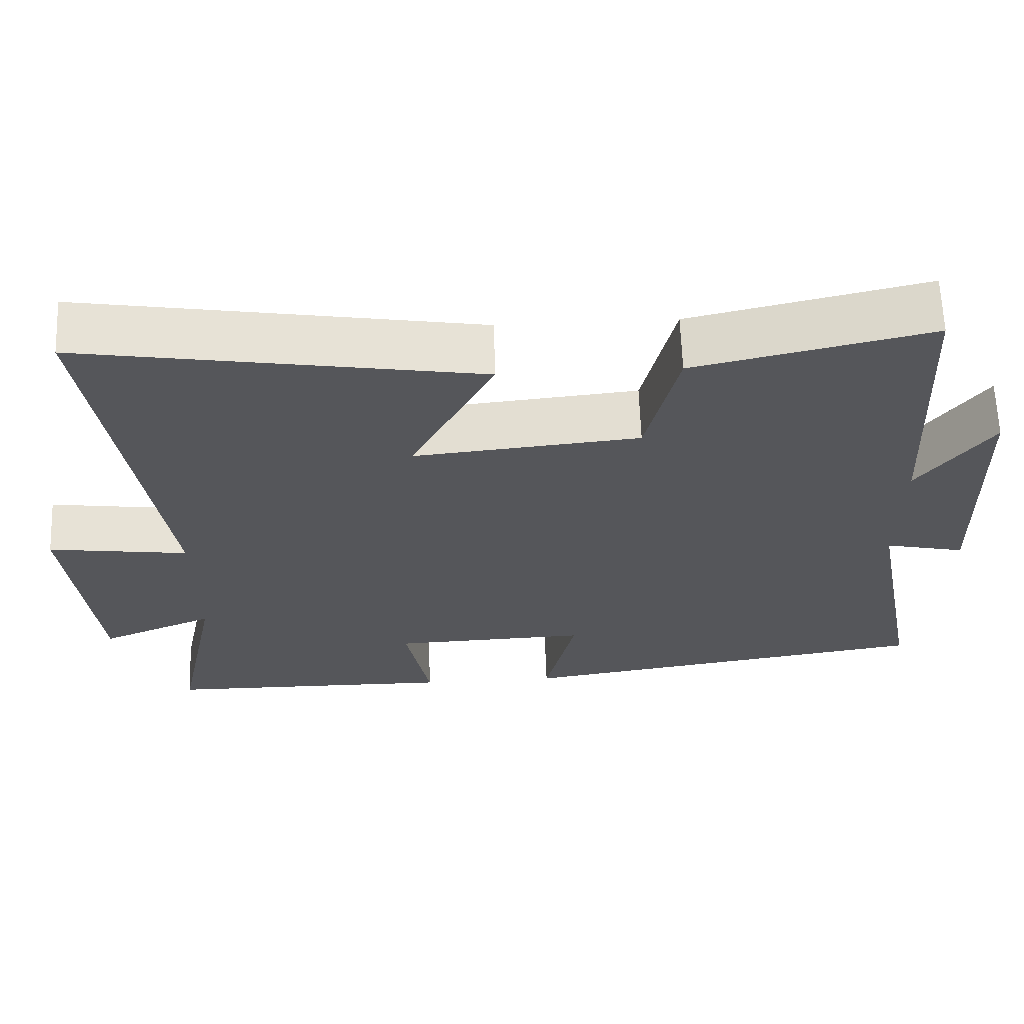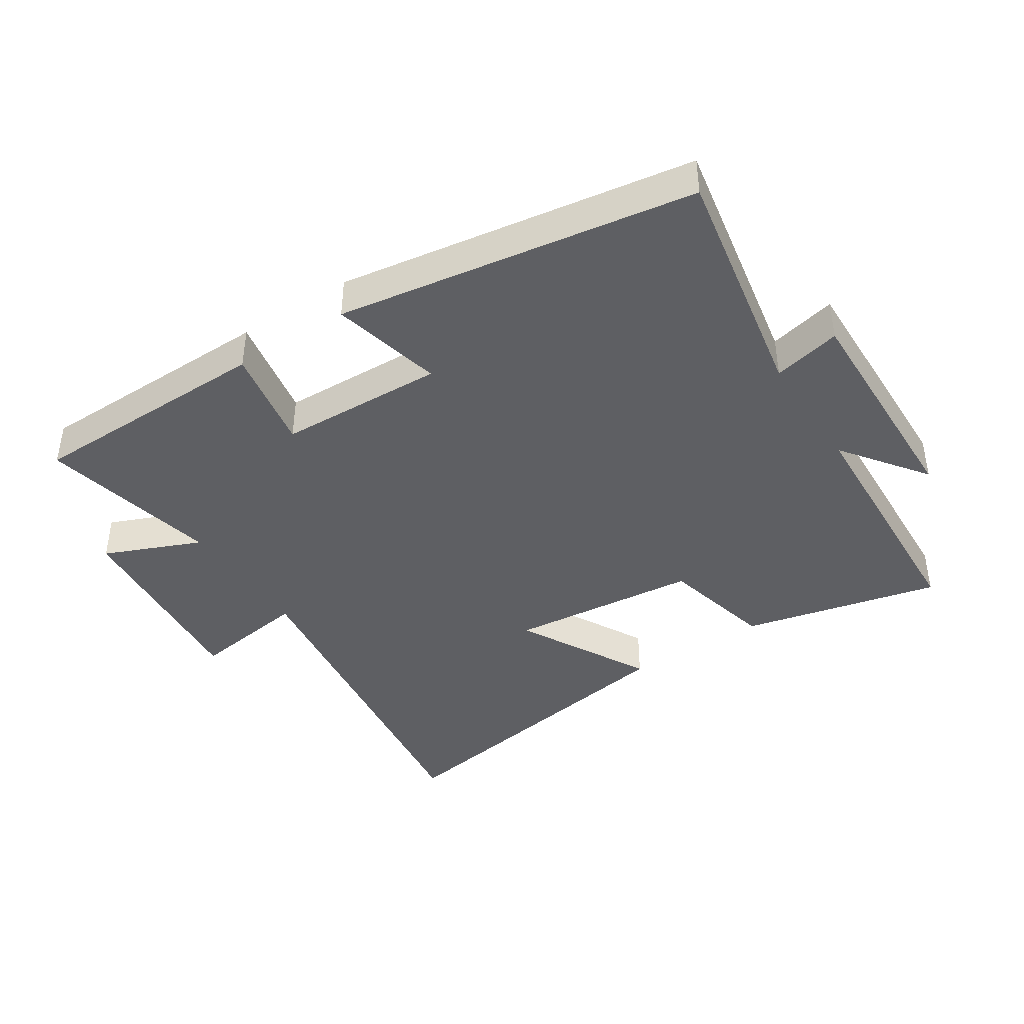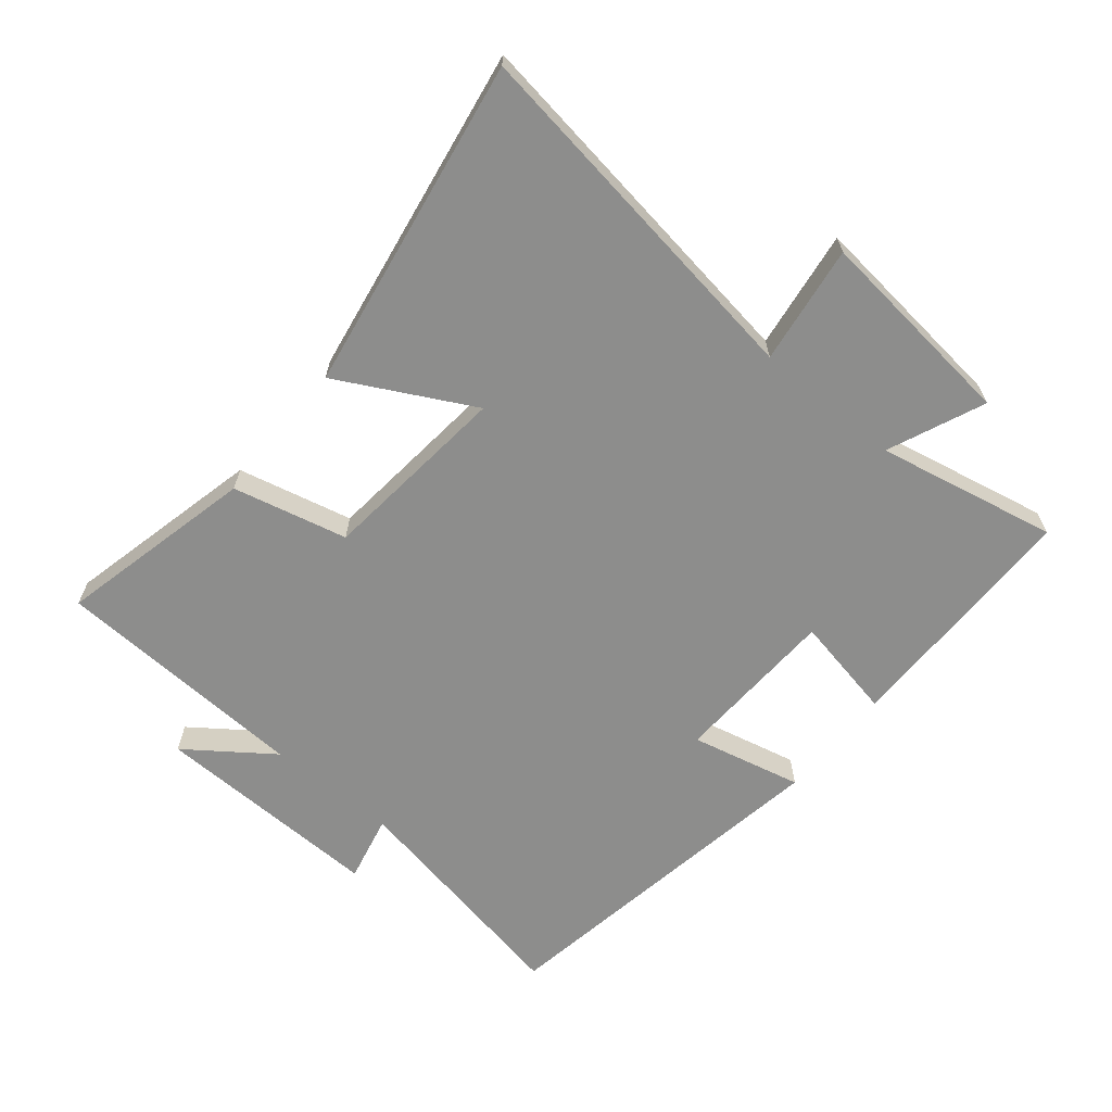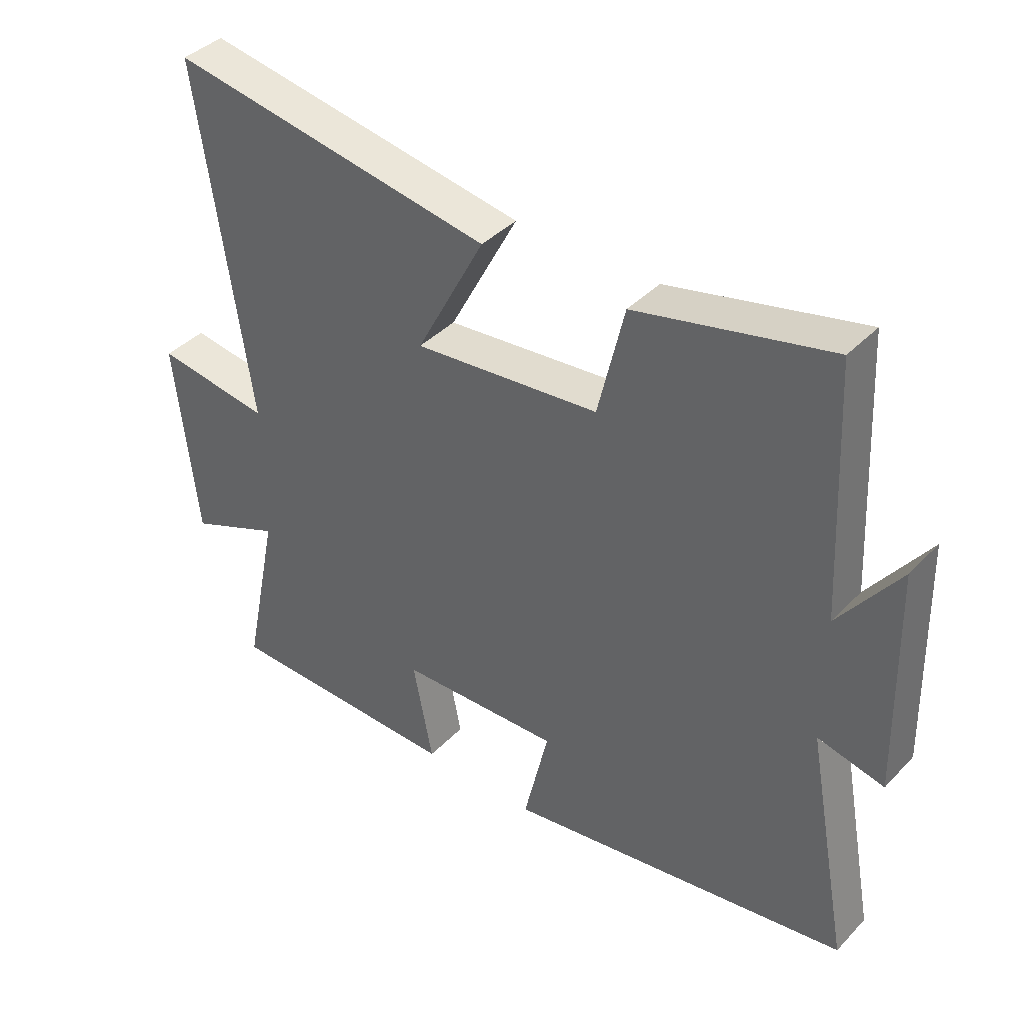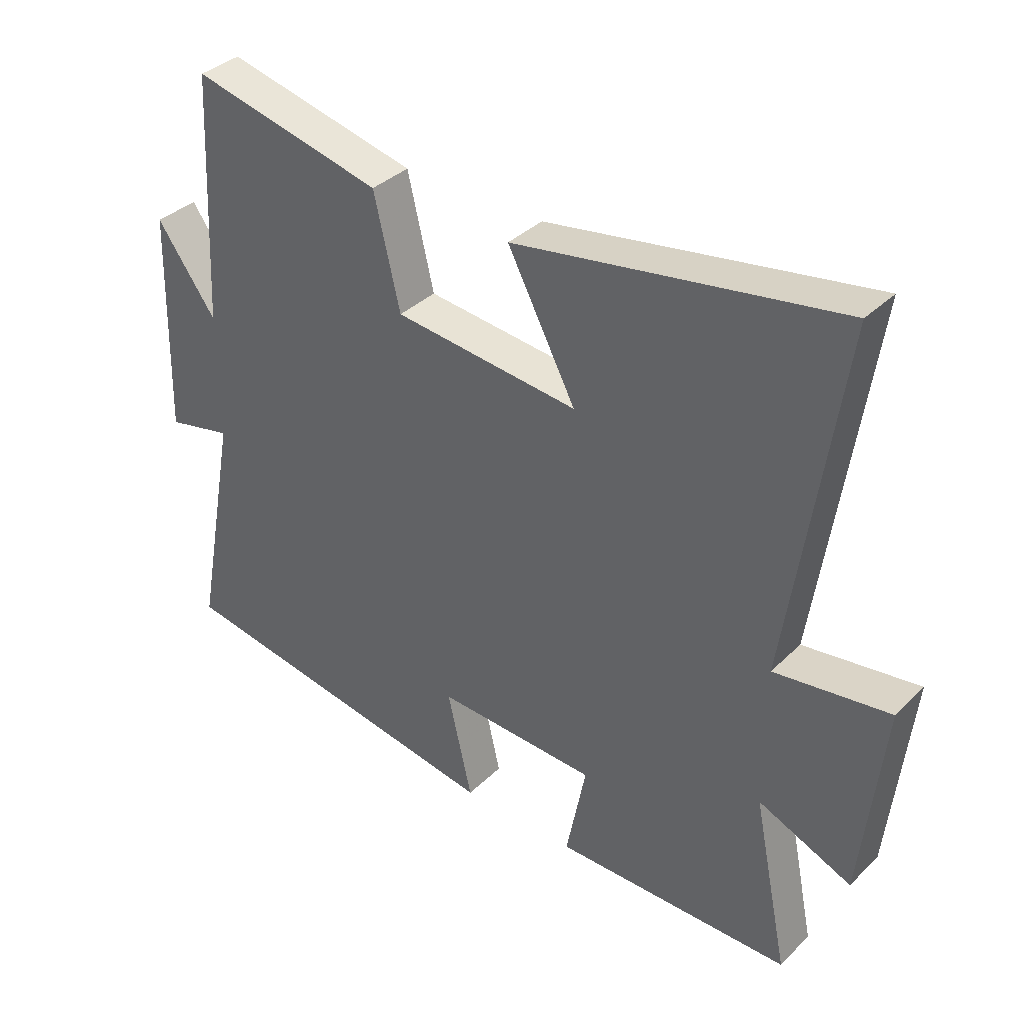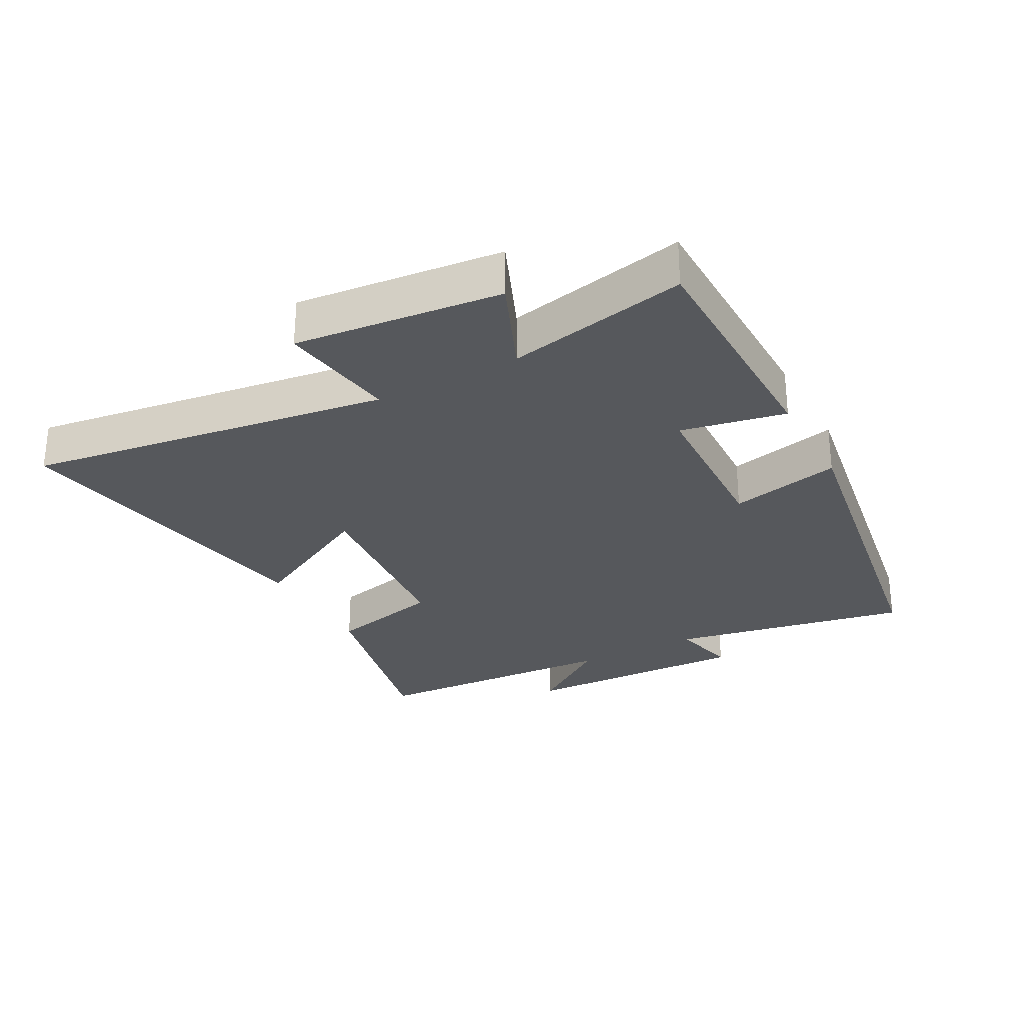
<metadata>
{"format":"obj","ext":"obj","renderer":"f3d","projection":"perspective","resolution":1024,"background":"white","views":[{"elev":64.0,"azim":177.9,"up":"+Z"},{"elev":-41.2,"azim":-146.7,"up":"+Y"},{"elev":-64.4,"azim":50.5,"up":"+Y"},{"elev":39.9,"azim":-141.2,"up":"+Z"},{"elev":36.3,"azim":38.8,"up":"+Z"},{"elev":-28.3,"azim":118.5,"up":"+Y"}]}
</metadata>
<code>
v 0.582 0.07 0.587
v 0.5 0.07 0.018
v 0.685 0.07 0.044
v 0.651 0.07 -0.278
v 0.5 0.07 -0.214
v 0.558 0.07 -0.496
v 0.173 0.07 -0.5
v 0.205 0.07 -0.336
v -0.055 0.07 -0.326
v -0.015 0.07 -0.5
v -0.571 0.07 -0.411
v -0.5 0.07 -0.035
v -0.606 0.07 -0.059
v -0.596 0.07 0.303
v -0.5 0.07 0.171
v -0.479 0.07 0.572
v -0.169 0.07 0.5
v -0.127 0.07 0.321
v 0.171 0.07 0.291
v 0.061 0.07 0.5
v 0.582 0 0.587
v 0.5 0 0.018
v 0.685 0 0.044
v 0.651 0 -0.278
v 0.5 0 -0.214
v 0.558 0 -0.496
v 0.173 0 -0.5
v 0.205 0 -0.336
v -0.055 0 -0.326
v -0.015 0 -0.5
v -0.571 0 -0.411
v -0.5 0 -0.035
v -0.606 0 -0.059
v -0.596 0 0.303
v -0.5 0 0.171
v -0.479 0 0.572
v -0.169 0 0.5
v -0.127 0 0.321
v 0.171 0 0.291
v 0.061 0 0.5
f 19 20 1 2
f 18 19 2
f 15 16 17 18
f 15 18 2
f 12 13 14 15
f 12 15 2
f 9 10 11 12
f 8 9 12 2
f 5 6 7 8
f 5 8 2 3
f 3 4 5
f 22 21 40 39
f 22 39 38
f 38 37 36 35
f 22 38 35
f 35 34 33 32
f 22 35 32
f 32 31 30 29
f 22 32 29 28
f 28 27 26 25
f 23 22 28 25
f 25 24 23
f 1 21 22 2
f 2 22 23 3
f 3 23 24 4
f 4 24 25 5
f 5 25 26 6
f 6 26 27 7
f 7 27 28 8
f 8 28 29 9
f 9 29 30 10
f 10 30 31 11
f 11 31 32 12
f 12 32 33 13
f 13 33 34 14
f 14 34 35 15
f 15 35 36 16
f 16 36 37 17
f 17 37 38 18
f 18 38 39 19
f 19 39 40 20
f 20 40 21 1

</code>
